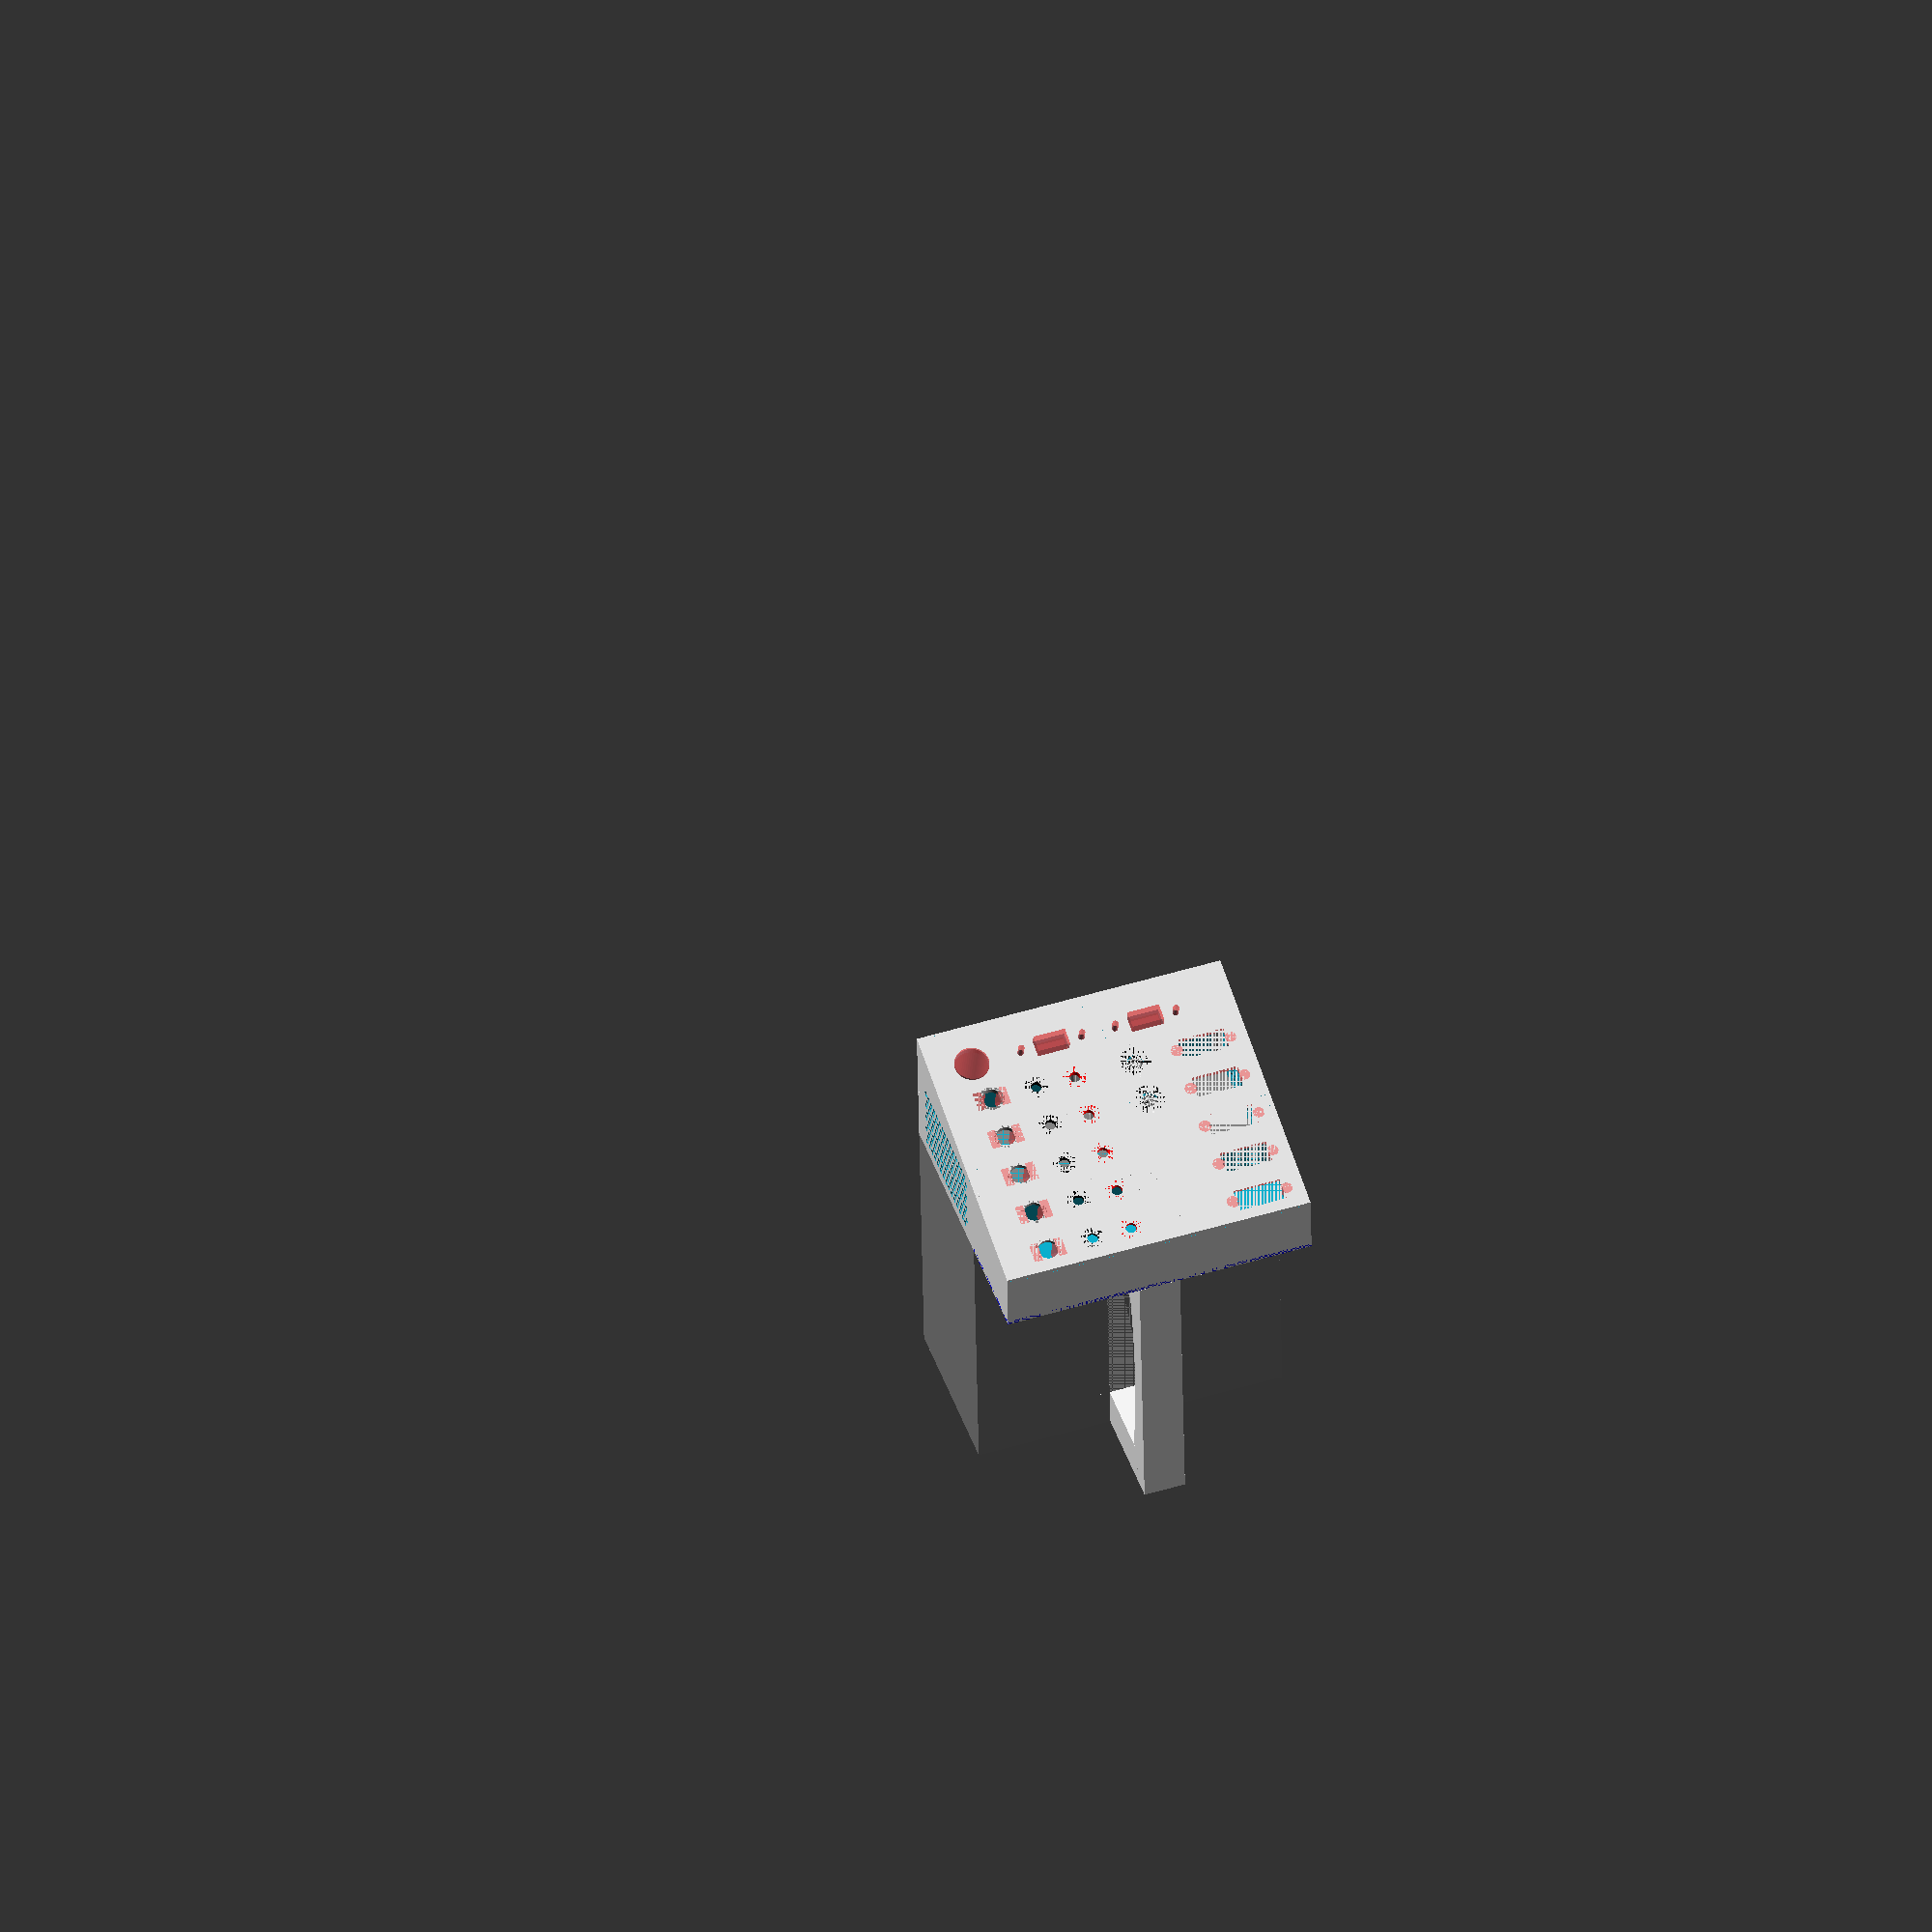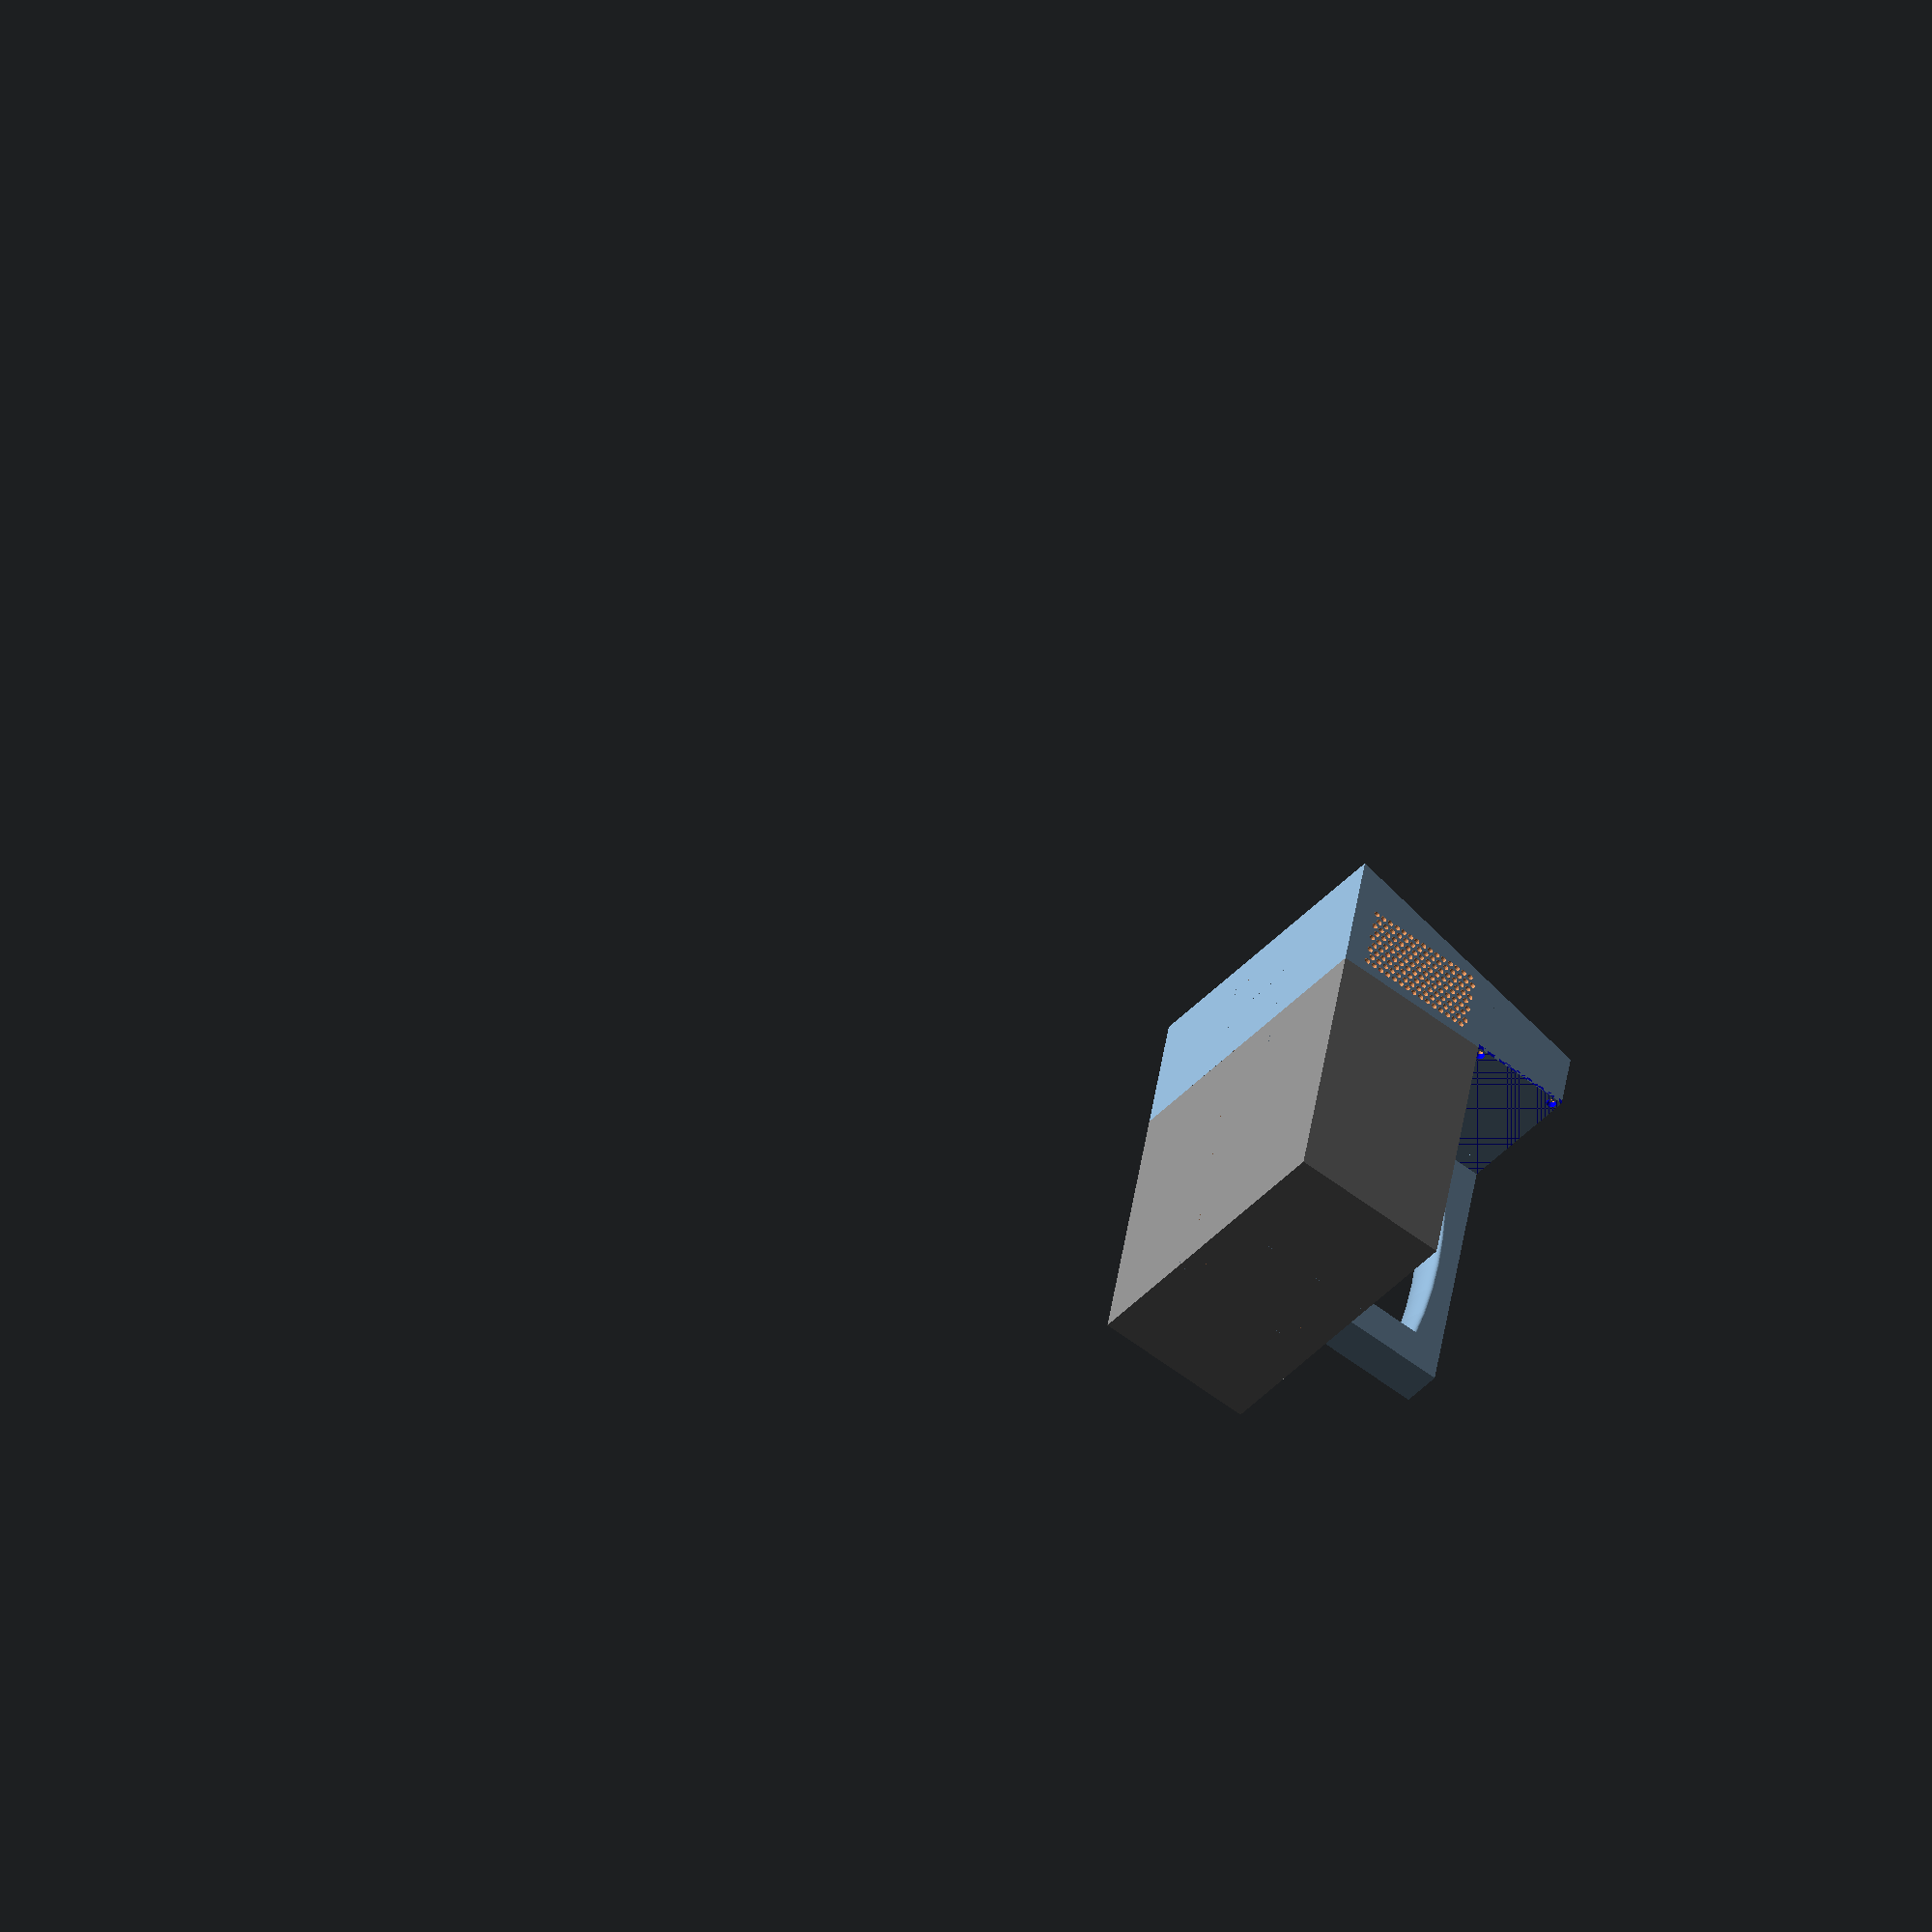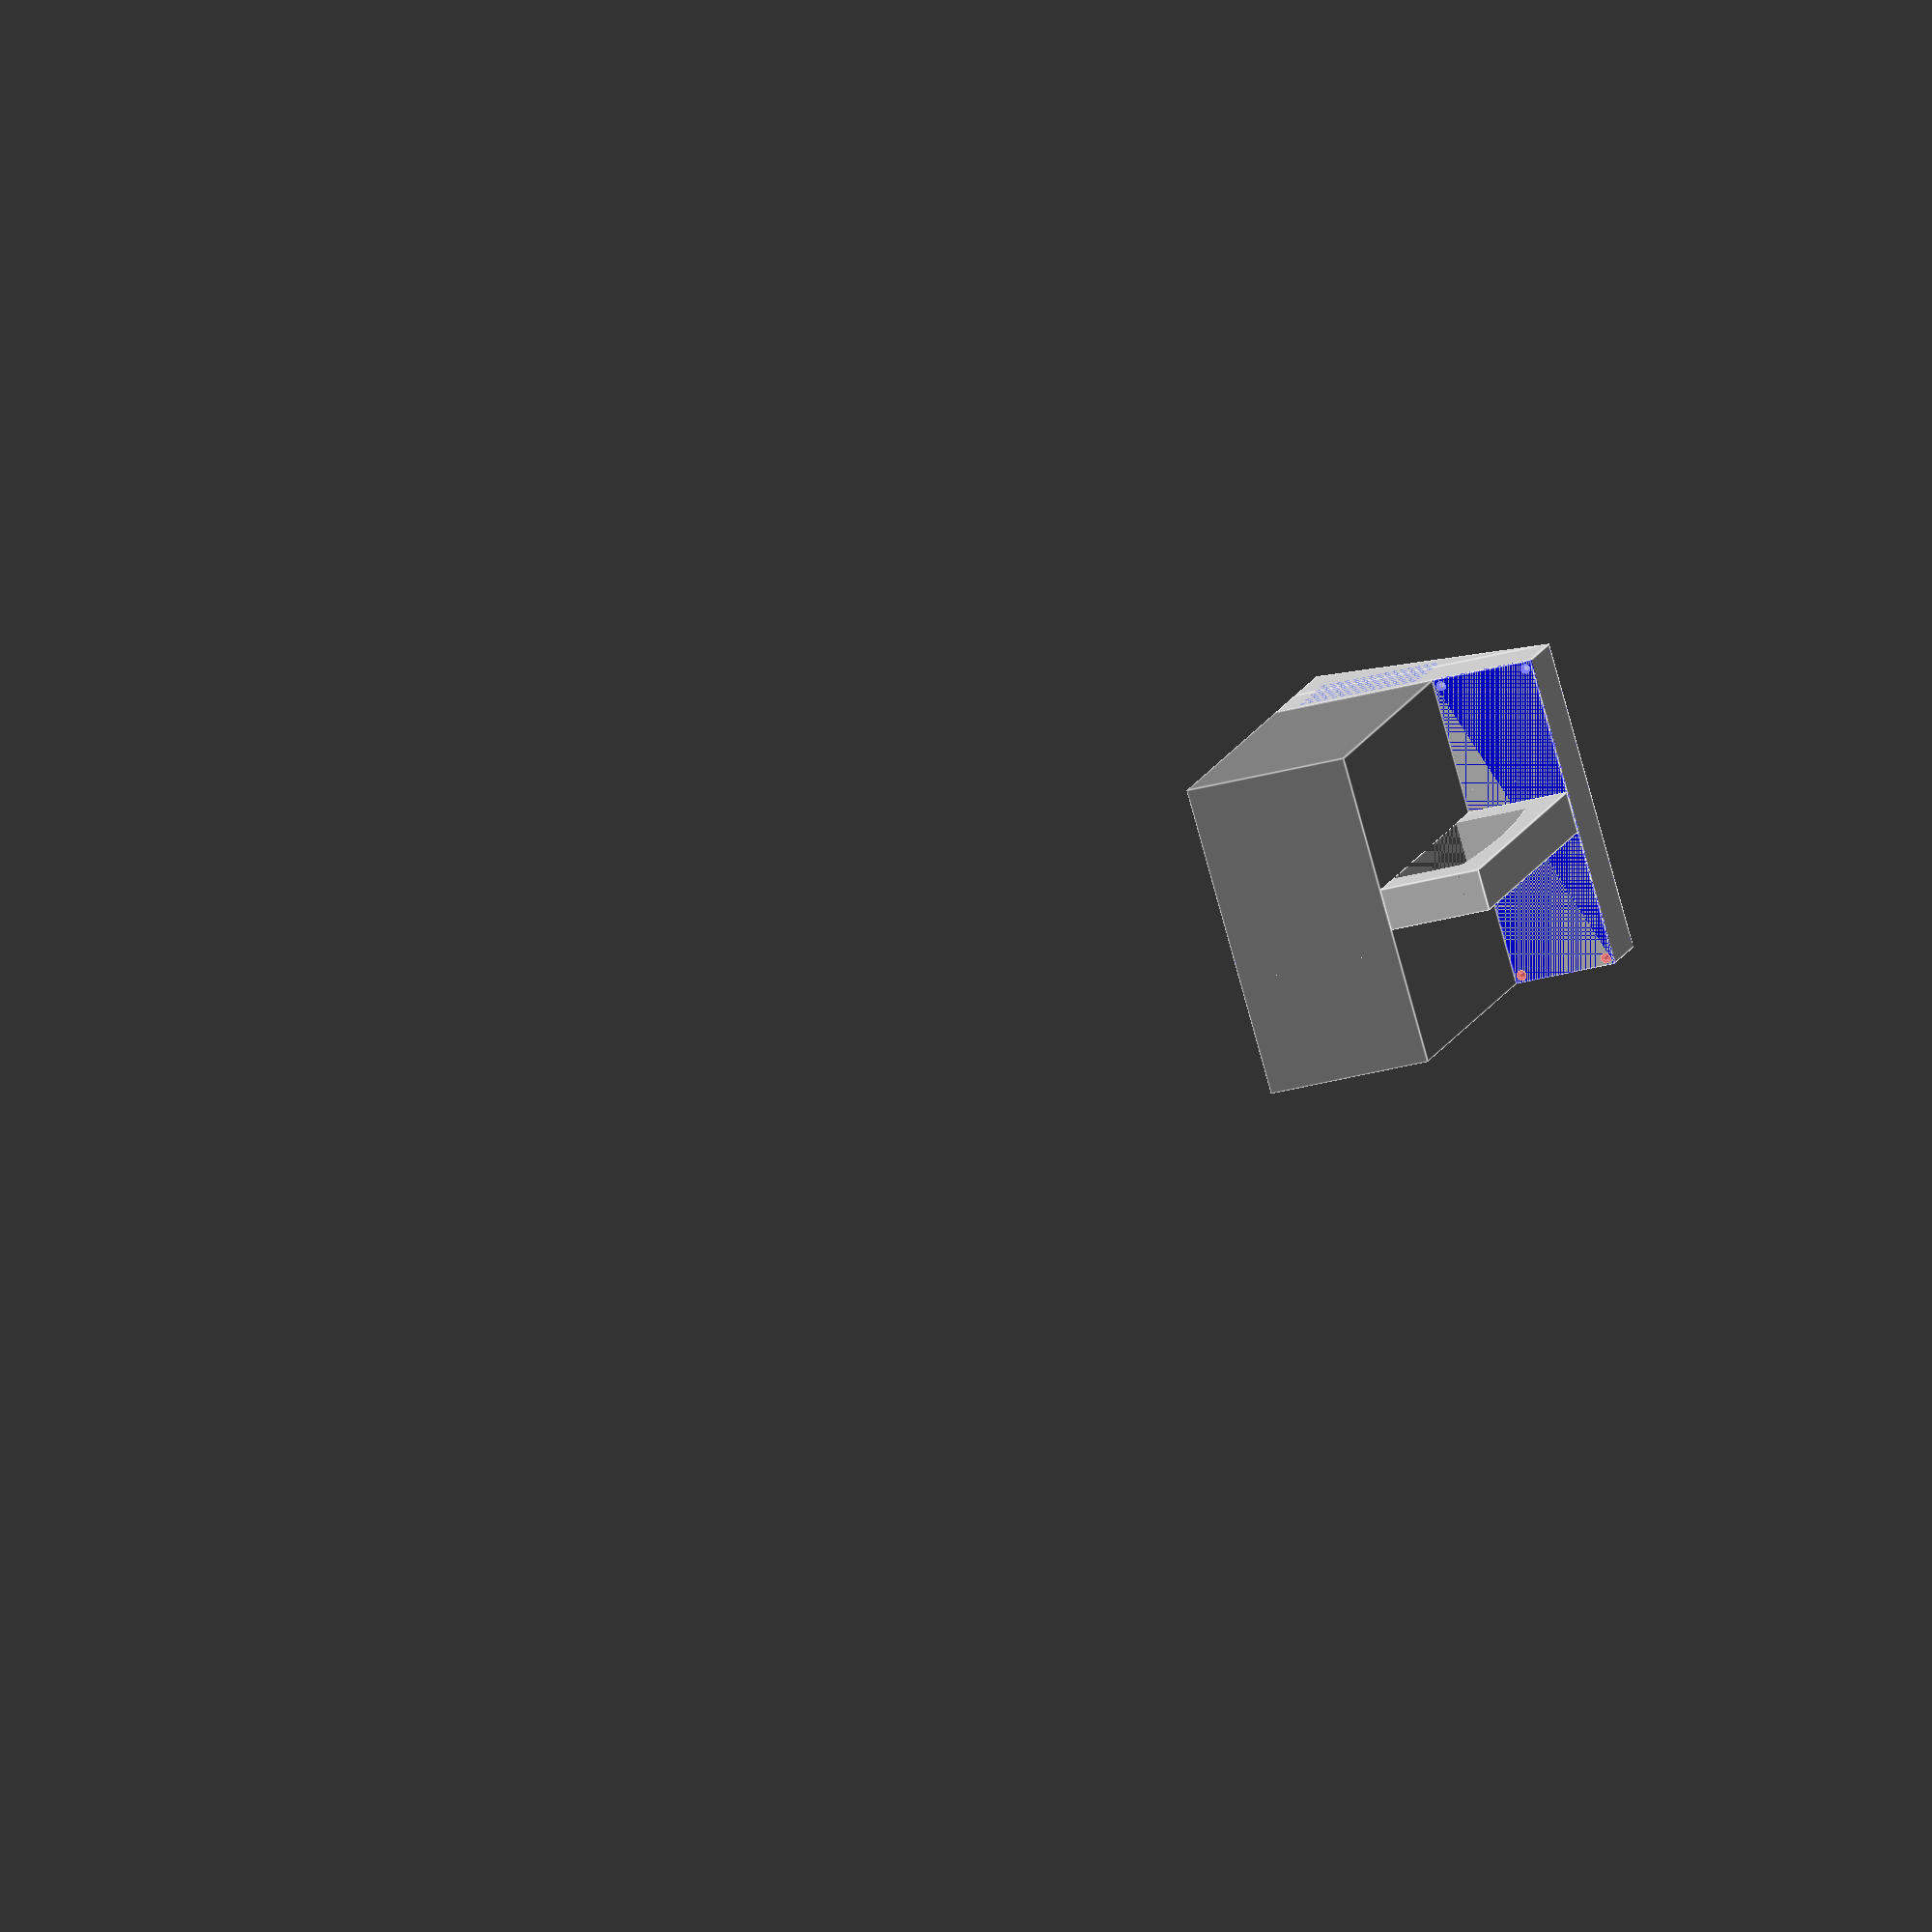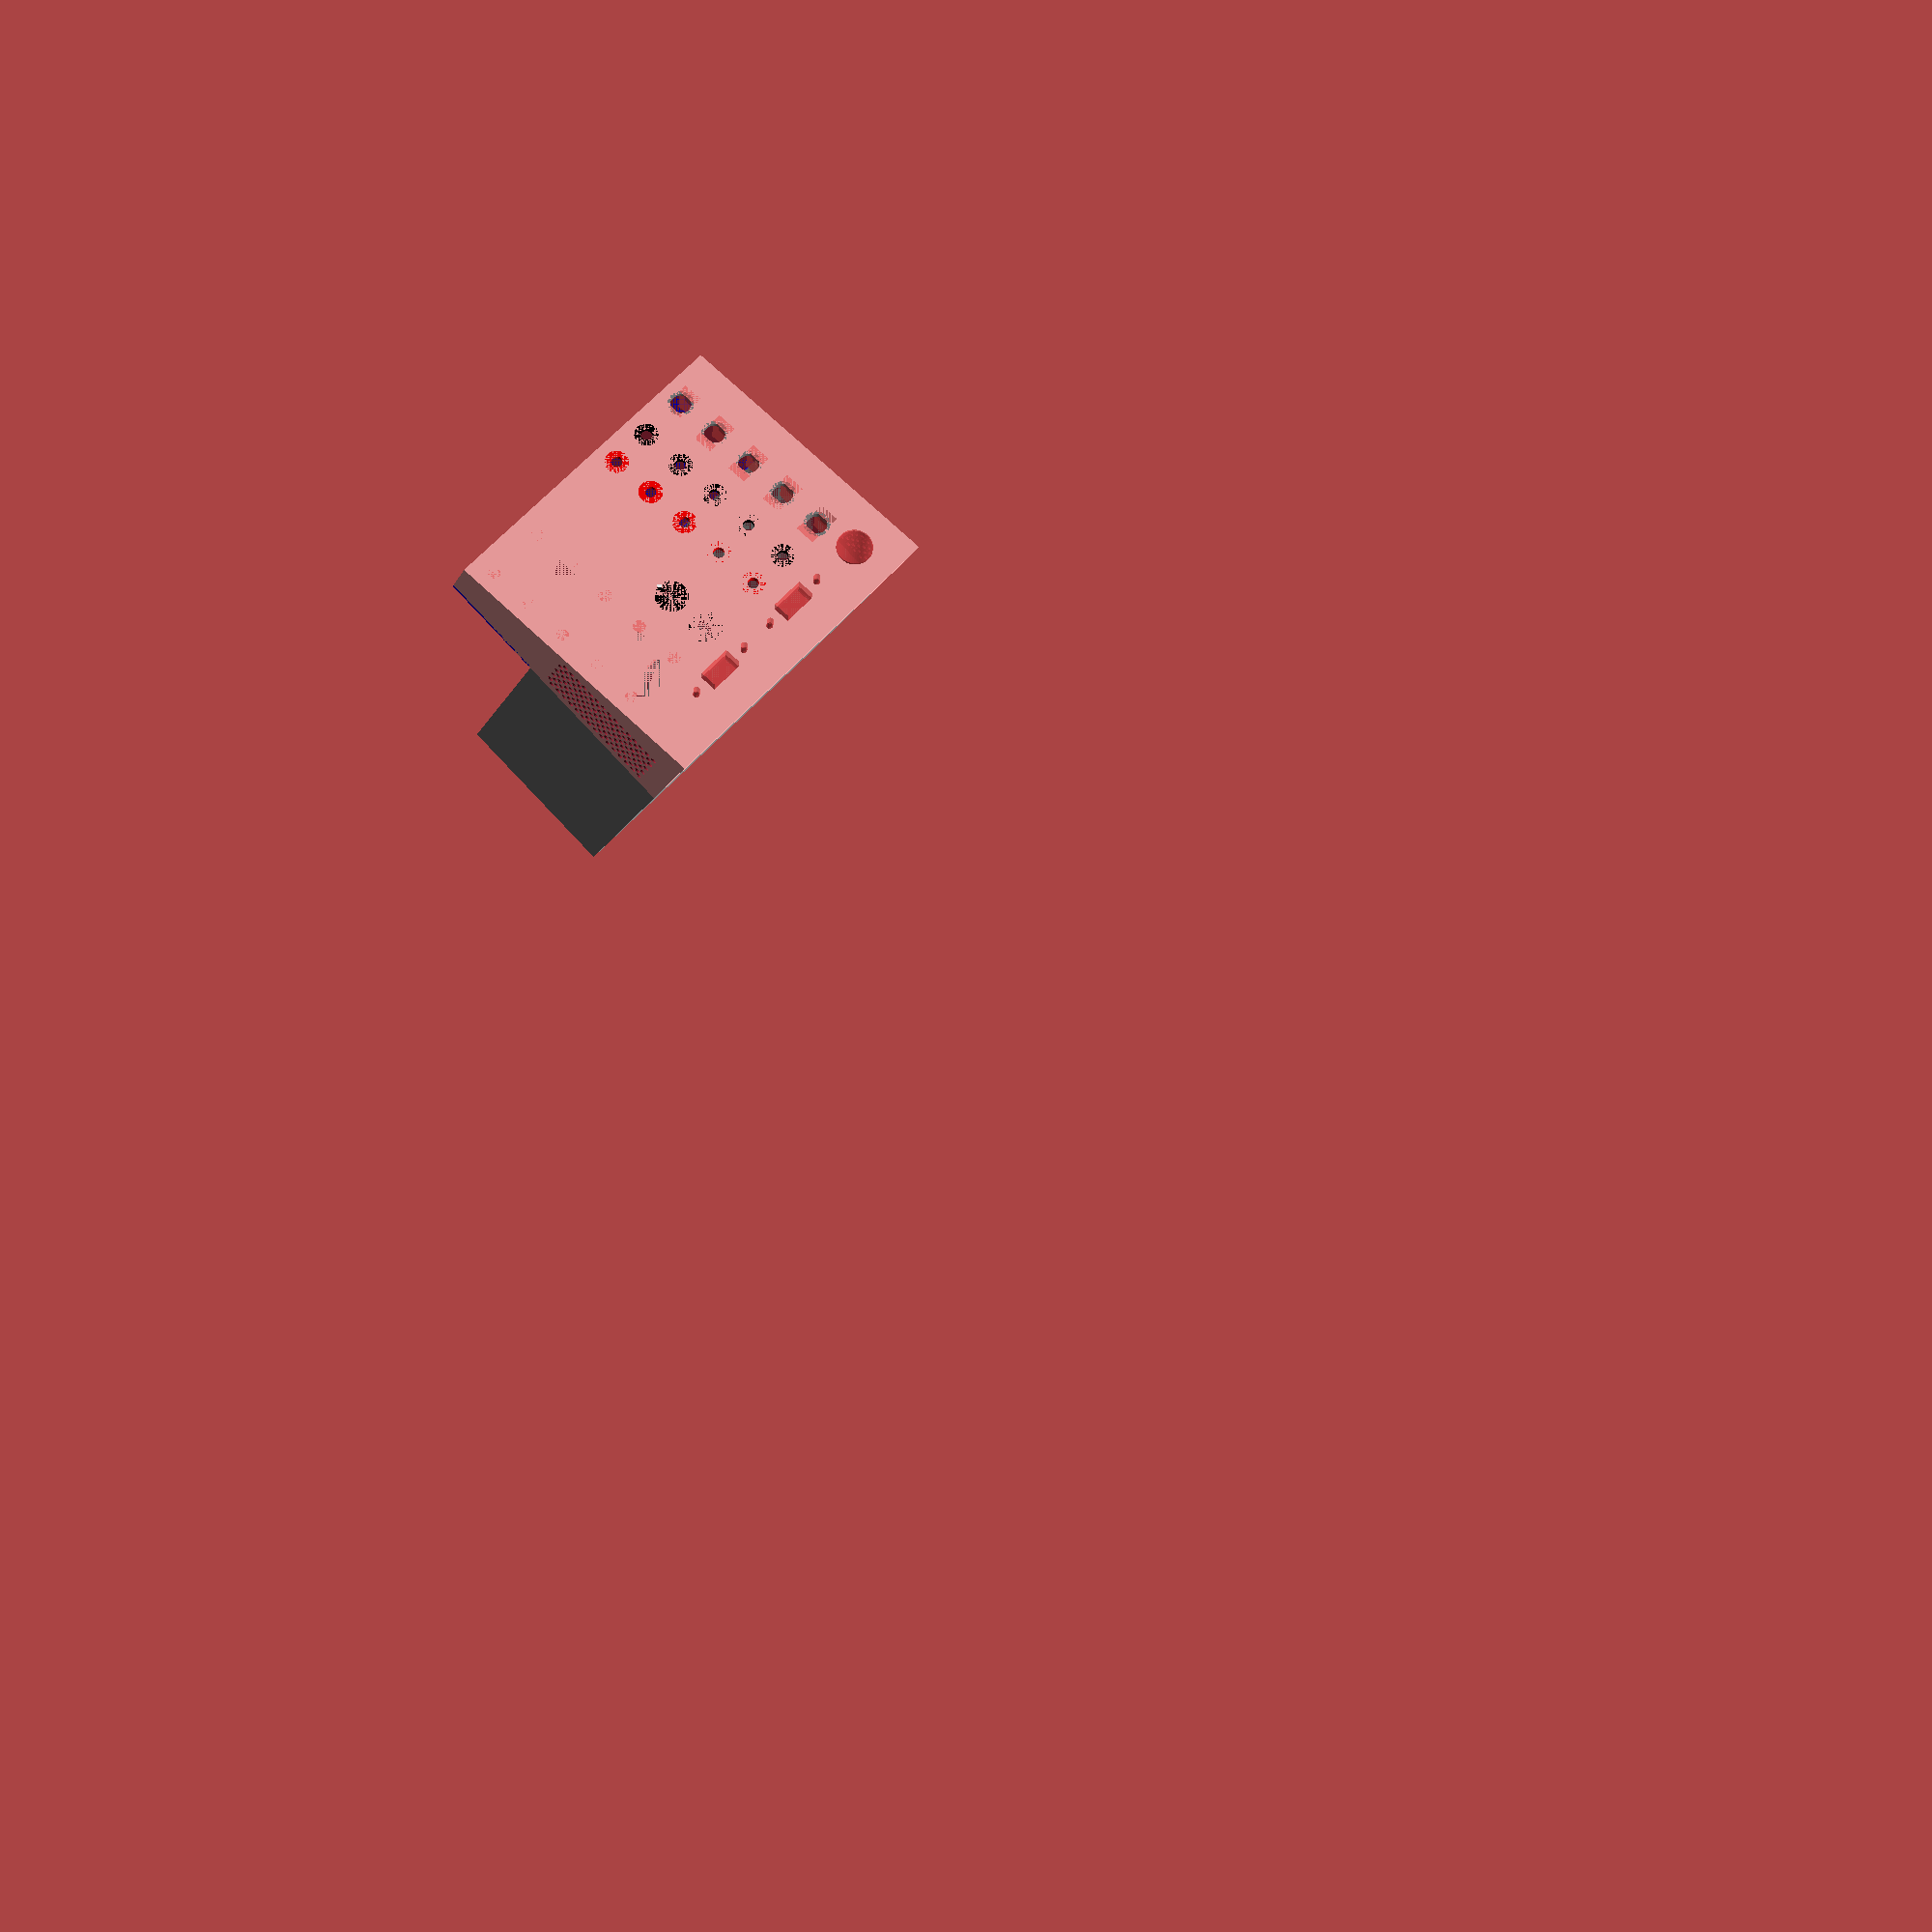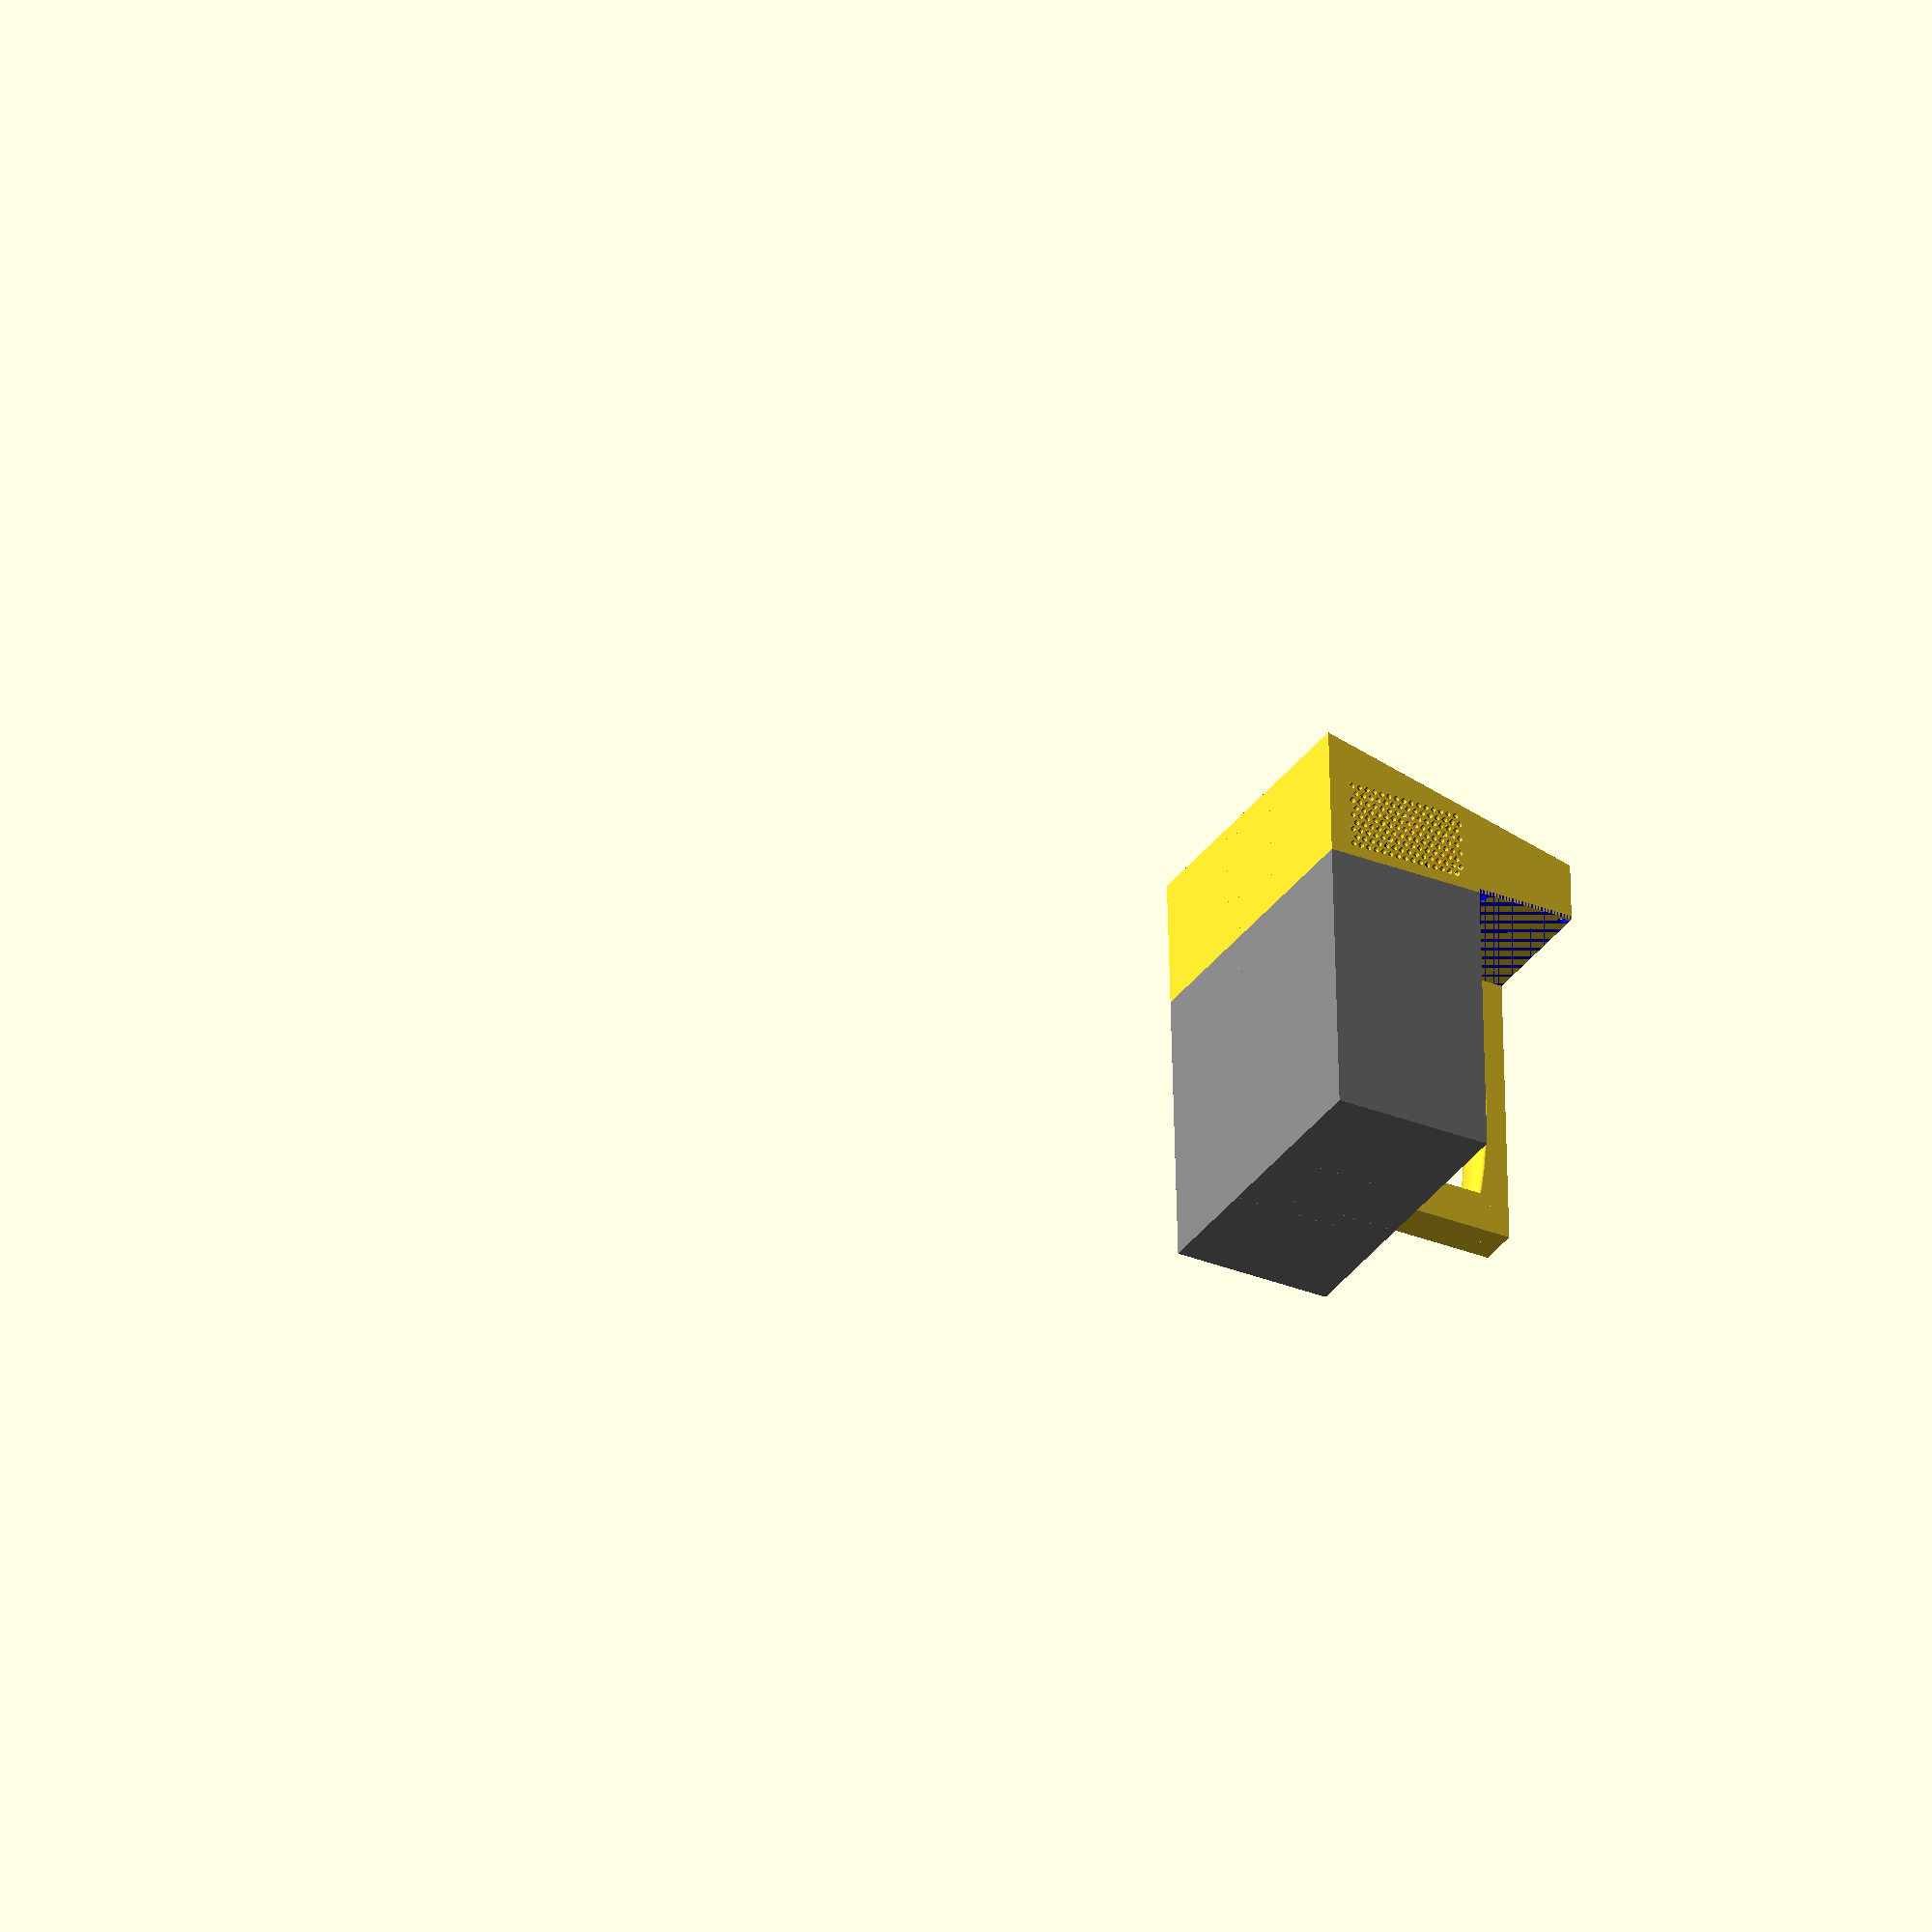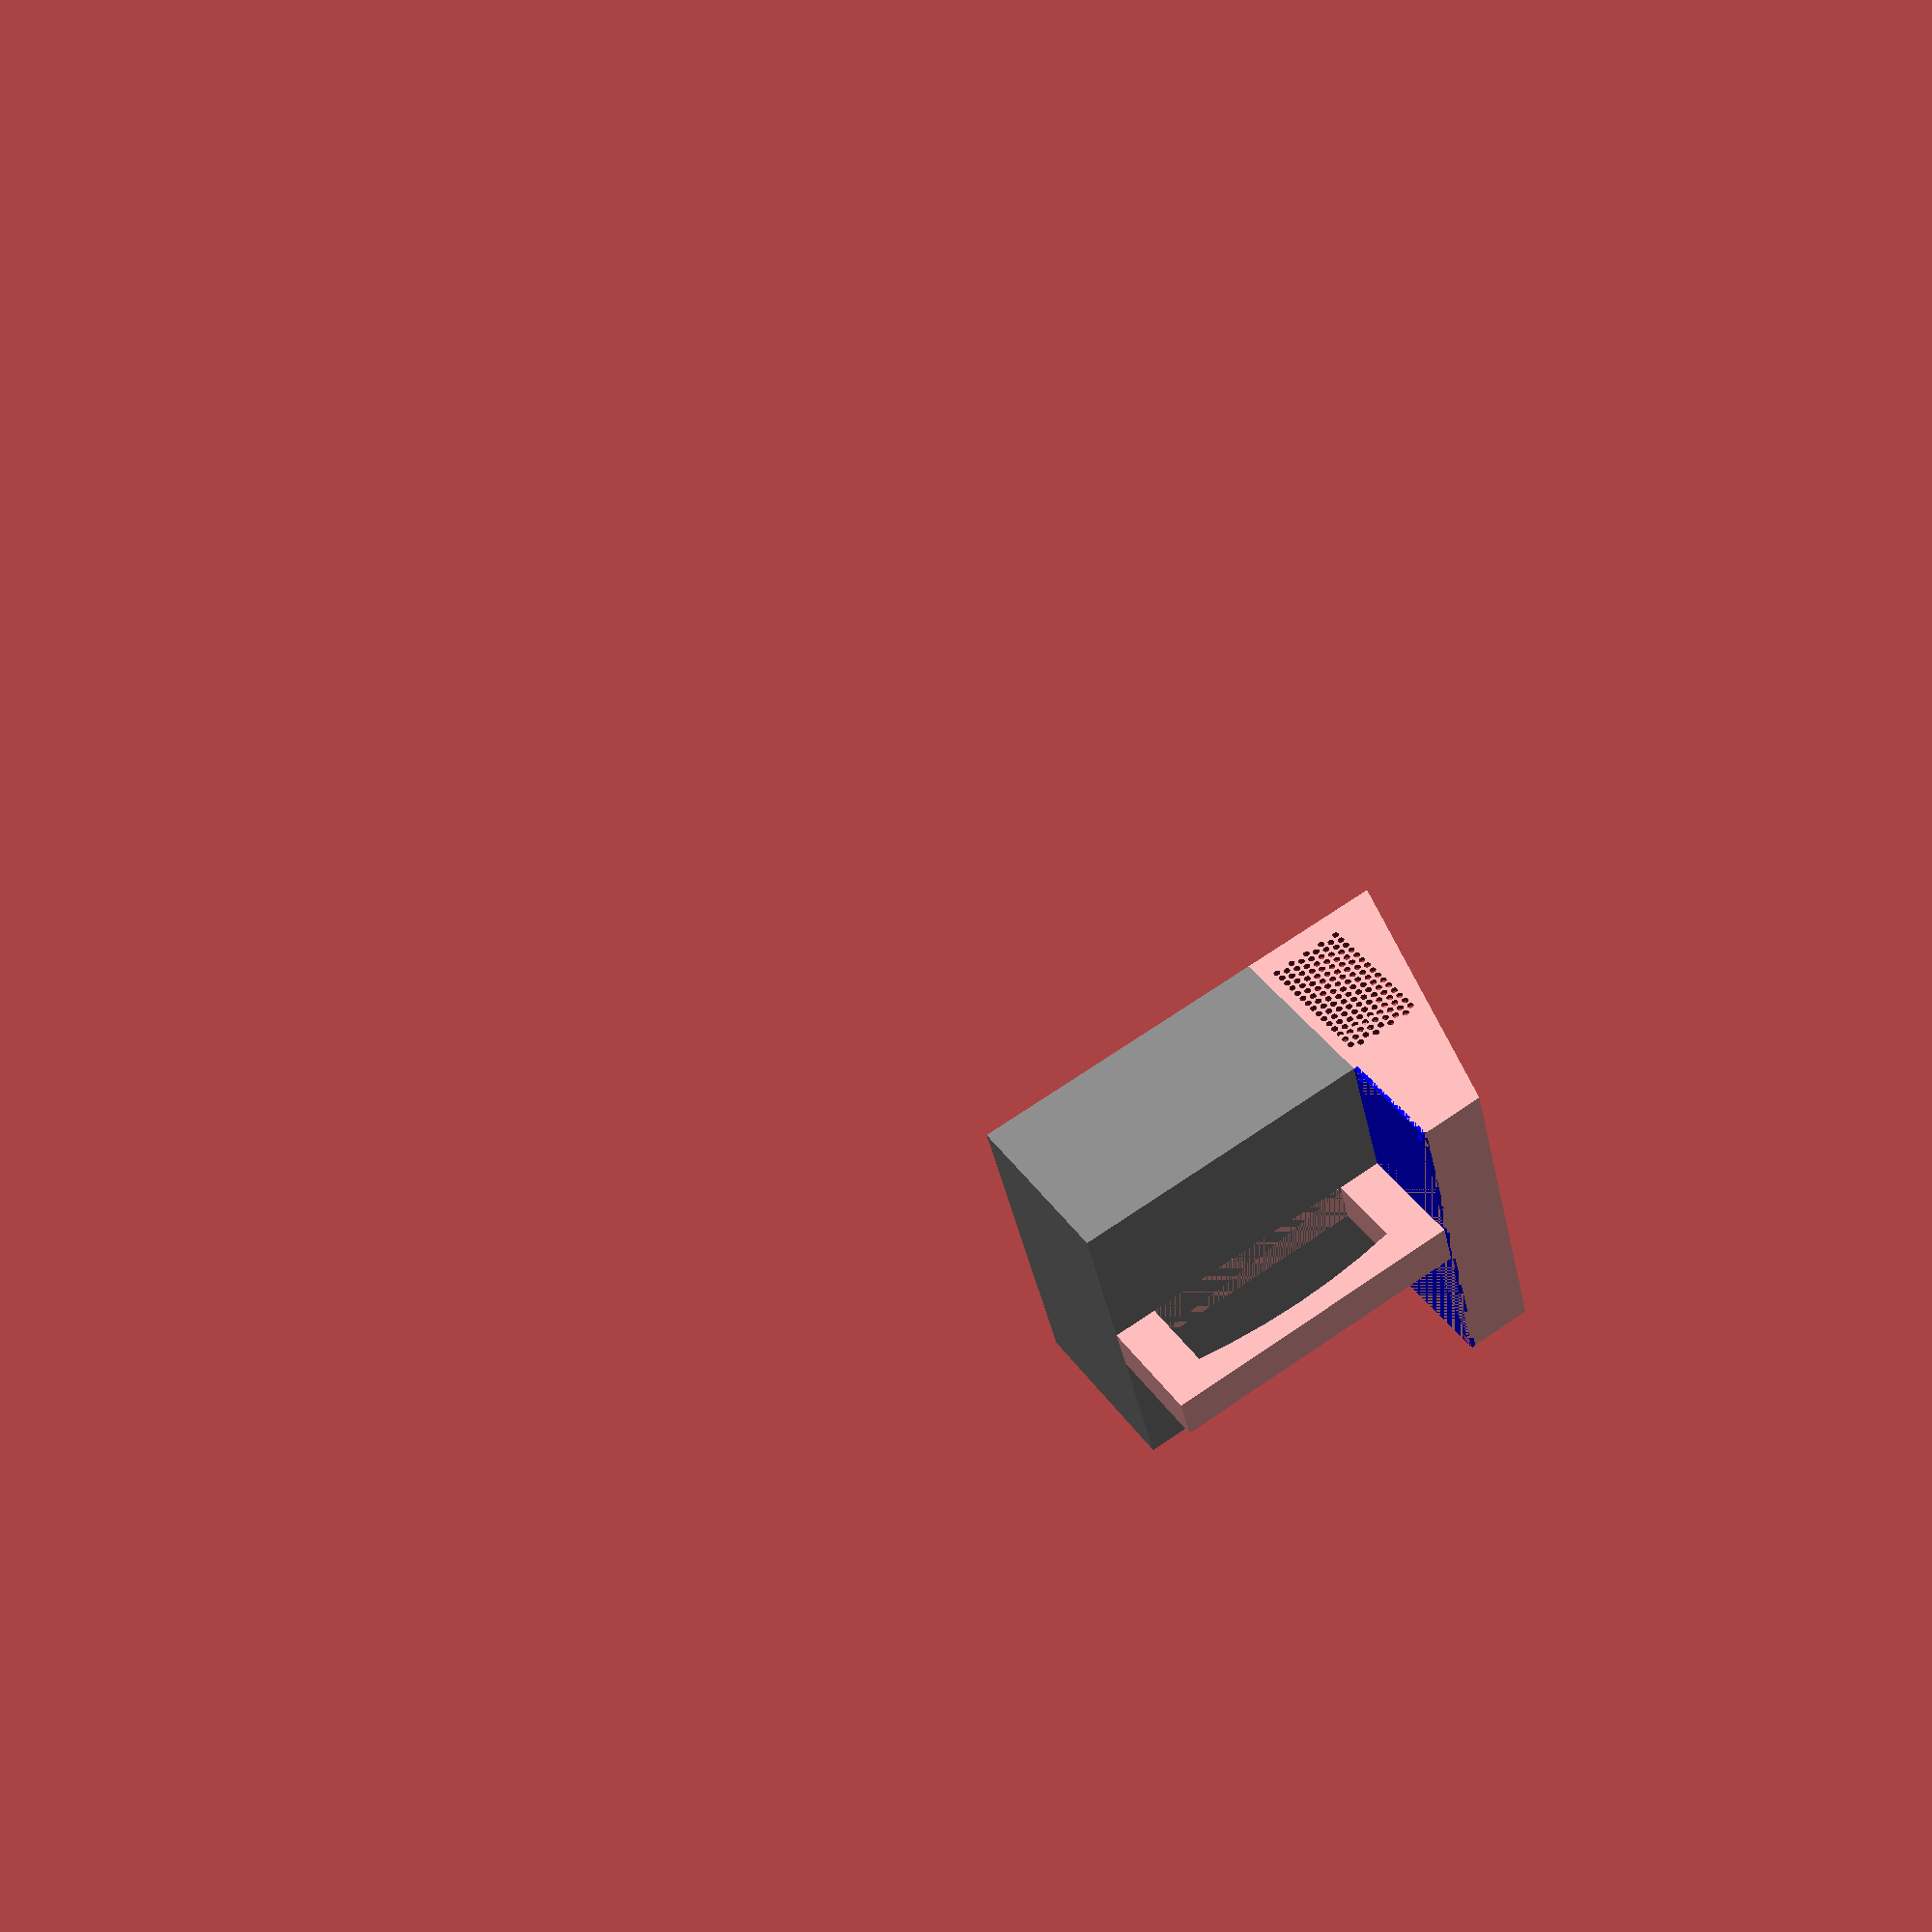
<openscad>
angle = 75;
epaisseur = 2;
marge = 10;

hauteur_alim = 80;
longueur_alim = 140;
largeur_alim = 150;

hauteur_poignee = 50;

hauteur_totale = hauteur_alim + hauteur_poignee;

largeur = largeur_alim;
bordure = 30;
longueur_prisme = hauteur_totale / tan(angle);

longueur_lcd = 23;
longueur_lcd_pcb = 30.2;
hauteur_lcd = 10.5;
epaisseur_lcd = 6.5;

diam_ext_banana = 11;
diam_int_banana = 5.2;

diam_ext_bnc = 12;
diam_int_bnc = 9.5;

diam_ext_potentiometre = 15;
diam_int_potentiometre = 7.5;

diam_int_power_btn = 16.5;

epaisseur_pcb = 1.5;
espace = 15;

ecart_europlug = 19;
largeur_banana_pair = ecart_europlug+2*diam_ext_banana;
hauteur_tension = 21;

longueur_usb = 15.5;
hauteur_usb = 8;

diam_vis = 2.5;

longueur_poignee = 140;
epaisseur_poignee = 20;

module alim(){
    color("grey")
    translate([-longueur_alim/2,0,hauteur_alim/2])
    cube([longueur_alim,largeur_alim,hauteur_alim],center=true);
}

module accroche(long){
    rotate([0,90,0])
    difference(){
        cylinder(r=diam_vis, h=long, $fn=50);
        translate([0,0,-2])
        cylinder(d=diam_vis, h=long, $fn=50);
    }
}

module prisme(x,y,z){
    rotate([0,-90,-90])
    linear_extrude(height = y, center = true) {
    polygon(points = [[0, 0], [z, 0],[0, x]], paths = [[0, 1, 2]]);
    }
}

module lcd_screen(){
    translate([-hauteur_lcd/2,0,-epaisseur_lcd])
    union(){
        color("White")
        cube([hauteur_lcd, longueur_lcd, epaisseur_lcd]);
        translate([0,-(longueur_lcd_pcb-longueur_lcd)/2,-epaisseur_pcb])
        color("Green")
        cube([hauteur_lcd, longueur_lcd_pcb, epaisseur_pcb]);
    }
}

module accroche_lcd(){
    diam = (longueur_lcd_pcb-longueur_lcd)/2;
    translate([0,marge-largeur_alim/2,-epaisseur_lcd])
    difference(){
    union(){
        translate([0,-diam/2,0])
        difference(){
            cylinder(d1=diam, d2=1.5*diam, h=epaisseur_lcd, $fn=25);
            cylinder(d=2, h=epaisseur_lcd, $fn=25);
        }
        translate([0,longueur_lcd+diam/2,0])
        difference(){
            cylinder(r1=2, r2=3, h=epaisseur_lcd, $fn=25);
            cylinder(d=2, h=epaisseur_lcd, $fn=25);
        }
    }
    translate([0,0,epaisseur_lcd])
    lcd_screen();
    }
}

module aeration(nb_lignes, nb_colones, diametre){
    espace = 4*diametre/3;
    for(lignes =[0 : 1 : nb_lignes]){
        for(colones =[0 : 1 : nb_colones]){
		    translate([lignes*espace,(colones+(lignes%2)/2)*espace,0])
    cylinder (d=diametre, h=20, $fn=15);
		}
    }
}

module bnc(){
    color("Grey")
    union(){
        cylinder(d=diam_ext_bnc, h=15, $fn=50);
        translate([0,0,-10])
        difference(){
            cylinder(d=diam_int_bnc, h=15, $fn=50);
            translate([0,-6,2.5])
            #cube([diam_int_bnc,4,15], center=true);
            translate([0,6,2.5])
            #cube([diam_int_bnc,4,15], center=true);
        }
    }
}

module banana(){
    cylinder(d=diam_ext_banana, h=20, $fn=50);
    translate([0,0,-10])
    cylinder(d=diam_int_banana, h=20, $fn=50);
}

module banana_pair(){
    color("Red")
    banana();
    translate([0,ecart_europlug,0])
    color("Black")
    banana();
}

module potentiometre(){
    color("Black")
    cylinder(d=diam_ext_potentiometre, h=10, $fn=50);
    color("White")
    translate([-diam_ext_potentiometre/2,0,5])
    rotate([0,0,45])
    cube([2,2,10], center=true);
    translate([0,0,-10])
    cylinder(d=diam_int_potentiometre, h=10, $fn=50);
}

module power_btn(){
    cylinder(d=diam_int_power_btn, h=37, $fn=50, center=true);
}

module usb(){
    rotate([0,0,90])
    union(){
      cube([longueur_usb, 10, hauteur_usb], center=true);
      translate([15,0,0])
      rotate([90,0,0])
      cylinder(d=3, h=10, $fn=50, center=true);
      translate([-15,0,0])
      rotate([90,0,0])
      cylinder(d=3, h=10, $fn=50, center=true);
    }
}

module tension(adjustable){    
    translate([0,-largeur_alim/2,0])
    rotate([0,angle,0])
    union(){
        translate([0,marge,0])
        lcd_screen();
        if(adjustable){
        translate([0,marge+longueur_lcd_pcb+espace,0])
        potentiometre();
        }
        translate([0,marge+longueur_lcd_pcb+diam_ext_potentiometre+2*espace,0])
        banana_pair();
        translate([0,marge+longueur_lcd_pcb+largeur_banana_pair+3*espace,0])
        bnc();
        //translate([-hauteur_tension/2,0,-epaisseur])
        //cube([hauteur_tension,largeur_alim,epaisseur]);
    }
}

module tension_position(rang, adjustable){
    tension_x = cos(angle)*(hauteur_tension*(rang-1)+hauteur_tension/2);
    tension_z = sin(angle)*(hauteur_tension*(rang-1)+hauteur_tension/2);
    translate([bordure+tension_x, 0, hauteur_totale-tension_z])
    tension(adjustable);
}

module accroche_lcd_position(rang){
    tension_x = cos(angle)*(hauteur_tension*(rang-1)+hauteur_tension/2);
    tension_z = sin(angle)*(hauteur_tension*(rang-1)+hauteur_tension/2);
    translate([bordure+tension_x, 0, hauteur_totale-tension_z])
    rotate([0,angle,0]) 
   #accroche_lcd();
}

module support_lm2596(rang){
    support_x = cos(angle)*(hauteur_tension*(rang-1)+hauteur_tension/2)-20;
    support_z = sin(angle)*(hauteur_tension*(rang-1)+1.5*hauteur_lcd+hauteur_tension/2);
    translate([bordure+support_x, marge/2+longueur_lcd_pcb-largeur/2, hauteur_totale-support_z])
    cube([20, 45,epaisseur]);
}

module boitier_prisme(){
    difference(){
        prisme(longueur_prisme, largeur, hauteur_totale);
        translate([-epaisseur, 0, epaisseur])
        prisme(longueur_prisme-epaisseur, largeur-2*epaisseur, hauteur_totale);
    }
}

module boitier_base(){
    translate([bordure,0,0])
    boitier_prisme();
    translate([0,-largeur/2,0])
    difference(){
        cube([bordure, largeur, hauteur_totale]);
        translate([0,epaisseur,epaisseur])
        cube([2*bordure, largeur-2*epaisseur, hauteur_alim-epaisseur]);
        translate([epaisseur,epaisseur,hauteur_alim])
        cube([2*bordure, largeur-2*epaisseur, hauteur_poignee-epaisseur]);
        translate([-epaisseur,-epaisseur,hauteur_alim])
        cube([2*epaisseur, largeur+2*epaisseur, hauteur_poignee+epaisseur]);
    }
}

module boitier_perce(){
    difference(){
        boitier_base();
        tension_position(1);
        tension_position(2);
        tension_position(3);
        tension_position(4, true);
        tension_position(5, true);
        
        btn_z = hauteur_totale-15;
        btn_x = btn_z/tan(angle);

        translate([bordure+btn_x-18, (largeur_alim/2-2*epaisseur-diam_int_power_btn), hauteur_totale-btn_z])
        rotate([0,angle,0])
        #power_btn();
        
        usb_z = hauteur_totale-20;
        usb_x = usb_z/tan(angle);
        
        translate([bordure+usb_x, -2*longueur_usb, hauteur_totale-usb_z])
        rotate([0,angle-90,0])
        #usb();
        
        translate([bordure+usb_x, longueur_usb, hauteur_totale-usb_z])
        rotate([0,angle-90,0])
        #usb();
        
        translate([epaisseur+marge/2,largeur/2+10,epaisseur+marge
])
        rotate([90,0,0])
        aeration(8, 14, 3);
        translate([epaisseur+marge/2,-largeur/2+10,epaisseur+marge
])
        rotate([90,0,0])
        aeration(8, 14, 3);
    }
    accroche_lcd_position(1);
    accroche_lcd_position(2);
    accroche_lcd_position(3);
    accroche_lcd_position(4);
    accroche_lcd_position(5);
    
    lng_accroche_1 = bordure+longueur_prisme-epaisseur;
    translate([0, largeur_alim/2-diam_vis-epaisseur/2, diam_vis+epaisseur/2])
    difference(){
        accroche(lng_accroche_1);
        translate([lng_accroche_1+5, 0, 0])
        rotate([0,angle-90,0])
        cube([10,10,10], center=true);
    }
    translate([0, -(largeur_alim/2-diam_vis-epaisseur/2), diam_vis+epaisseur/2])
    difference(){
        accroche(lng_accroche_1);
        translate([lng_accroche_1+5, 0, 0])
        rotate([0,angle-90,0])
        cube([10,10,10], center=true);
    }
    translate([0, 0, diam_vis+epaisseur/2])
    difference(){
        accroche(lng_accroche_1);
        translate([lng_accroche_1+5, 0, 0])
        rotate([0,angle-90,0])
        cube([10,10,10], center=true);
    }
    
    lng_accroche_2 = bordure+hauteur_poignee/tan(angle);
    translate([0, largeur_alim/2-diam_vis-epaisseur/2,  hauteur_alim-diam_vis])
    difference(){
        accroche(lng_accroche_2);
        translate([lng_accroche_2+5, 0, 0])
        rotate([0,angle-90,0])
        cube([10,10,10], center=true);
    }
    translate([0, -(largeur_alim/2-diam_vis-epaisseur/2), hauteur_alim-diam_vis])
    difference(){
        accroche(lng_accroche_2);
        translate([lng_accroche_2+5, 0, 0])
        rotate([0,angle-90,0])
        cube([10,10,10], center=true);
    }
    translate([0, 0, hauteur_alim-diam_vis])
    difference(){
        accroche(lng_accroche_2);
        translate([lng_accroche_2+5, 0, 0])
        rotate([0,angle-90,0])
        cube([10,10,10], center=true);
    }
    
    lng_accroche_3 = bordure+(hauteur_poignee-diam_vis-epaisseur/2)/tan(angle)-epaisseur;
    translate([epaisseur, largeur_alim/2-diam_vis-epaisseur/2, hauteur_alim+diam_vis+epaisseur/2])
    difference(){
        accroche(lng_accroche_3);
        translate([lng_accroche_3+5, 0, 0])
        rotate([0,angle-90,0])
        cube([10,10,10], center=true);
    }
    translate([epaisseur, -(largeur_alim/2-diam_vis-epaisseur/2), hauteur_alim+diam_vis+epaisseur/2])
    difference(){
        accroche(lng_accroche_3);
        translate([lng_accroche_3+5, 0, 0])
        rotate([0,angle-90,0])
        cube([10,10,10], center=true);
    }
    
    lng_accroche_4 = bordure-epaisseur;
    translate([epaisseur, largeur_alim/2-diam_vis-epaisseur/2, hauteur_totale-(diam_vis+epaisseur/2)])
    difference(){
        accroche(lng_accroche_4);
        translate([lng_accroche_4+5, 0, 0])
        rotate([0,angle-90,0])
        cube([10,10,10], center=true);
    }
    translate([epaisseur, -(largeur_alim/2-diam_vis-epaisseur/2), hauteur_totale-(diam_vis+epaisseur/2)])
    difference(){
        accroche(lng_accroche_4);
        translate([lng_accroche_4+5, 0, 0])
        rotate([0,angle-90,0])
        cube([10,10,10], center=true);
    }
    
    //support_lm2596(1);
    //support_lm2596(2);
    //support_lm2596(3);
    support_lm2596(4);
    support_lm2596(5);
    
}

module poignee(){
    difference(){
        cube([longueur_poignee, epaisseur_poignee, hauteur_poignee], center=true);
 
    translate([0,0,hauteur_poignee/2-epaisseur_poignee/2-2*longueur_poignee])
    rotate([90,0,0])
    difference(){
        cylinder(r=2*longueur_poignee, h=epaisseur_poignee+0.5, center=true, $fn=100);
        rotate_extrude(angle = 360, convexity = 20, $fn=100)
        translate([2*longueur_poignee, 0, 0])
        scale([.5,1.5])circle(d=epaisseur_poignee/1.5);
        
        translate([longueur_poignee+(longueur_poignee-2*epaisseur_poignee)/2,0,0])
        cube([2*longueur_poignee,4*longueur_poignee,2*epaisseur_poignee], center=true);
        translate([-longueur_poignee-(longueur_poignee-2*epaisseur_poignee)/2,0,0])
        cube([2*longueur_poignee,4*longueur_poignee,2*epaisseur_poignee], center=true);
    }
    translate([longueur_poignee/2-epaisseur_poignee/2,0,-1-hauteur_poignee/2])
    cylinder(d=3, h=25, $fn=50);
    translate([-longueur_poignee/2+epaisseur_poignee/2,0,-1-hauteur_poignee/2])
    cylinder(d=3, h=25, $fn=50);
}
}

module couvercle(){
    difference(){
        translate([0,-largeur/2,0])
        cube([hauteur_poignee, largeur, epaisseur]);
        
        translate([(diam_vis+epaisseur/2),largeur_alim/2-diam_vis-epaisseur/2,-0.1])
        union(){
            cylinder(d1=2*diam_vis, d2=diam_vis, h=2, $fn=50);
            cylinder(d=diam_vis, h=20, $fn=50);
        }
        translate([(diam_vis+epaisseur/2),-(largeur_alim/2-diam_vis-epaisseur/2),-0.1])
        #union(){
            cylinder(d1=2*diam_vis, d2=diam_vis, h=2, $fn=50);
            cylinder(d=diam_vis, h=20, $fn=50);
        }
        
        translate([hauteur_poignee-(diam_vis+epaisseur/2),largeur_alim/2-diam_vis-epaisseur/2,-0.1])
        union(){
            cylinder(d1=2*diam_vis, d2=diam_vis, h=2, $fn=50);
            cylinder(d=diam_vis, h=20, $fn=50);
        }
        translate([hauteur_poignee-(diam_vis+epaisseur/2),-(largeur_alim/2-diam_vis-epaisseur/2),-0.1])
        #union(){
            cylinder(d1=2*diam_vis, d2=diam_vis, h=2, $fn=50);
            cylinder(d=diam_vis, h=20, $fn=50);
        }
    }
}


translate([0,0,hauteur_totale])
rotate([0,90,0])
color("blue")
couvercle();

boitier_perce();
alim();
translate([-longueur_poignee/2,0,hauteur_alim+hauteur_poignee/2])
poignee();


</openscad>
<views>
elev=313.4 azim=269.0 roll=341.3 proj=o view=solid
elev=236.6 azim=77.1 roll=308.9 proj=o view=wireframe
elev=28.2 azim=318.4 roll=293.4 proj=o view=edges
elev=84.9 azim=68.6 roll=43.3 proj=p view=wireframe
elev=210.3 azim=92.9 roll=300.3 proj=o view=solid
elev=139.9 azim=165.4 roll=211.8 proj=p view=solid
</views>
